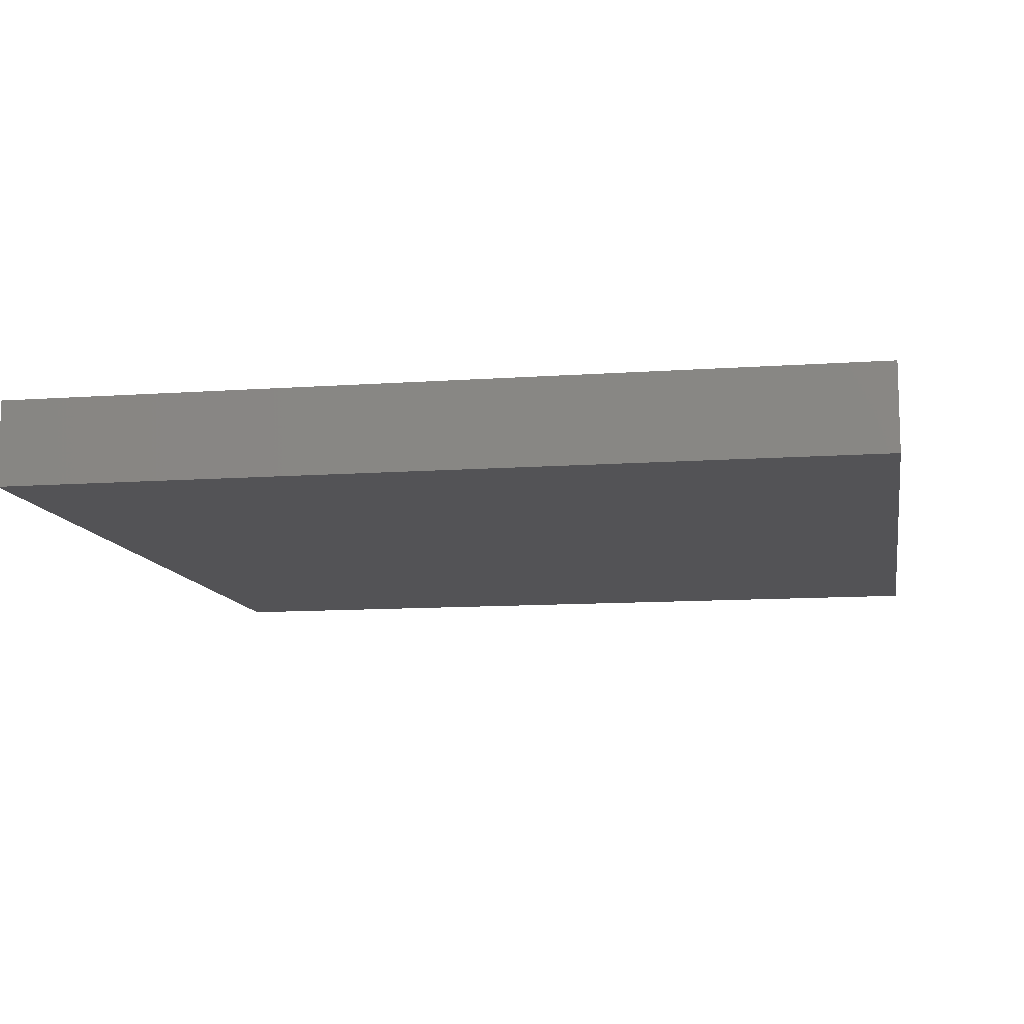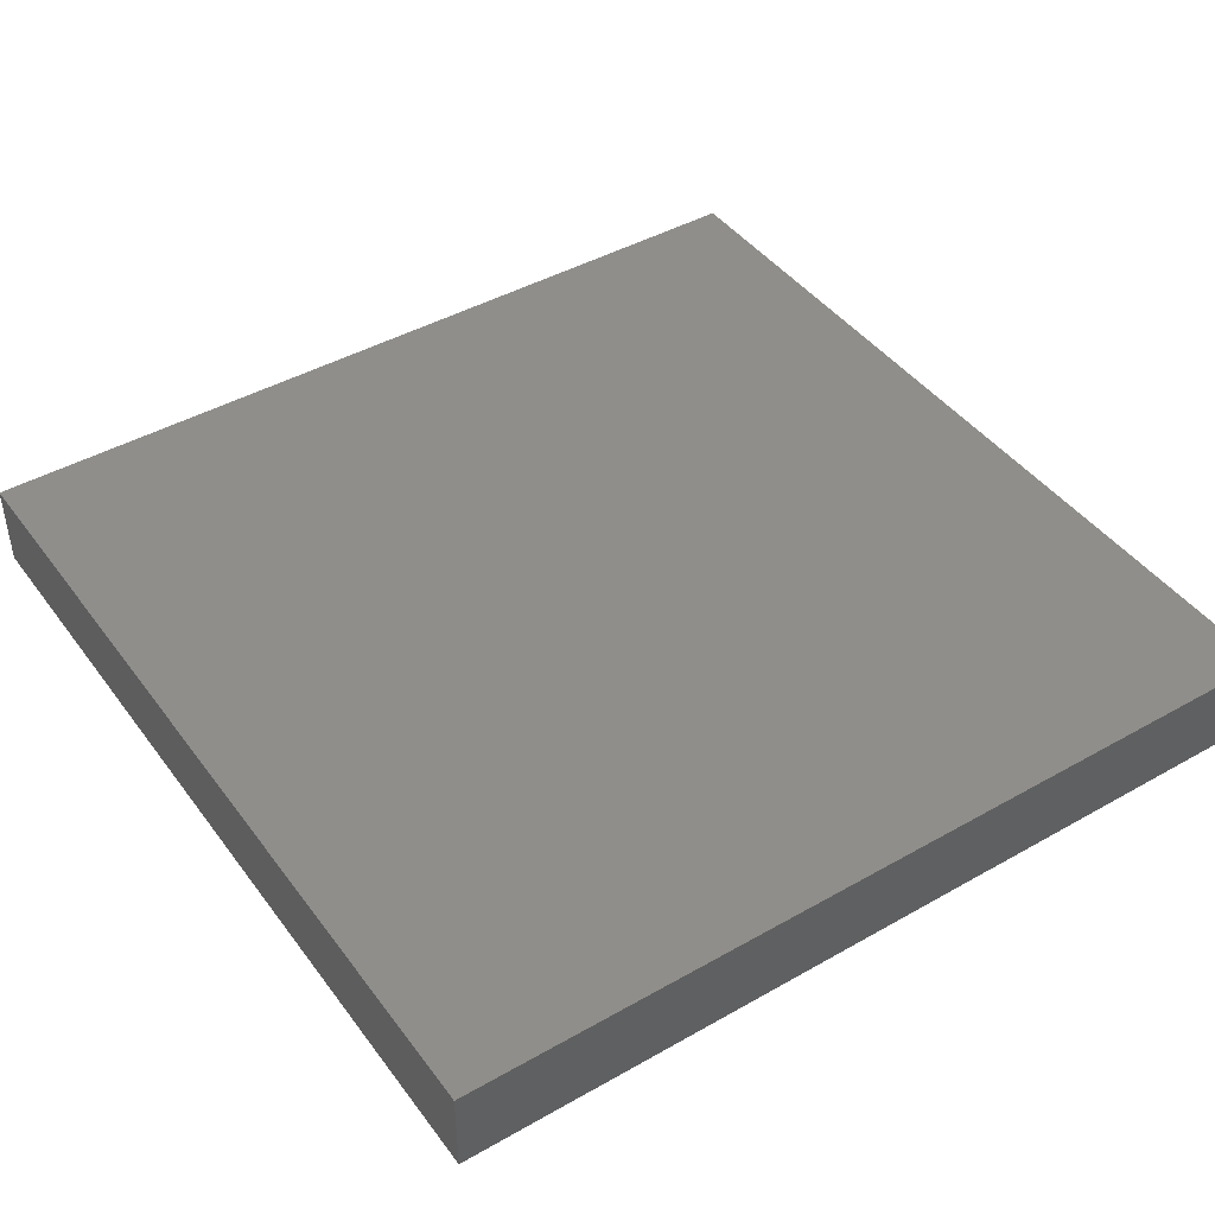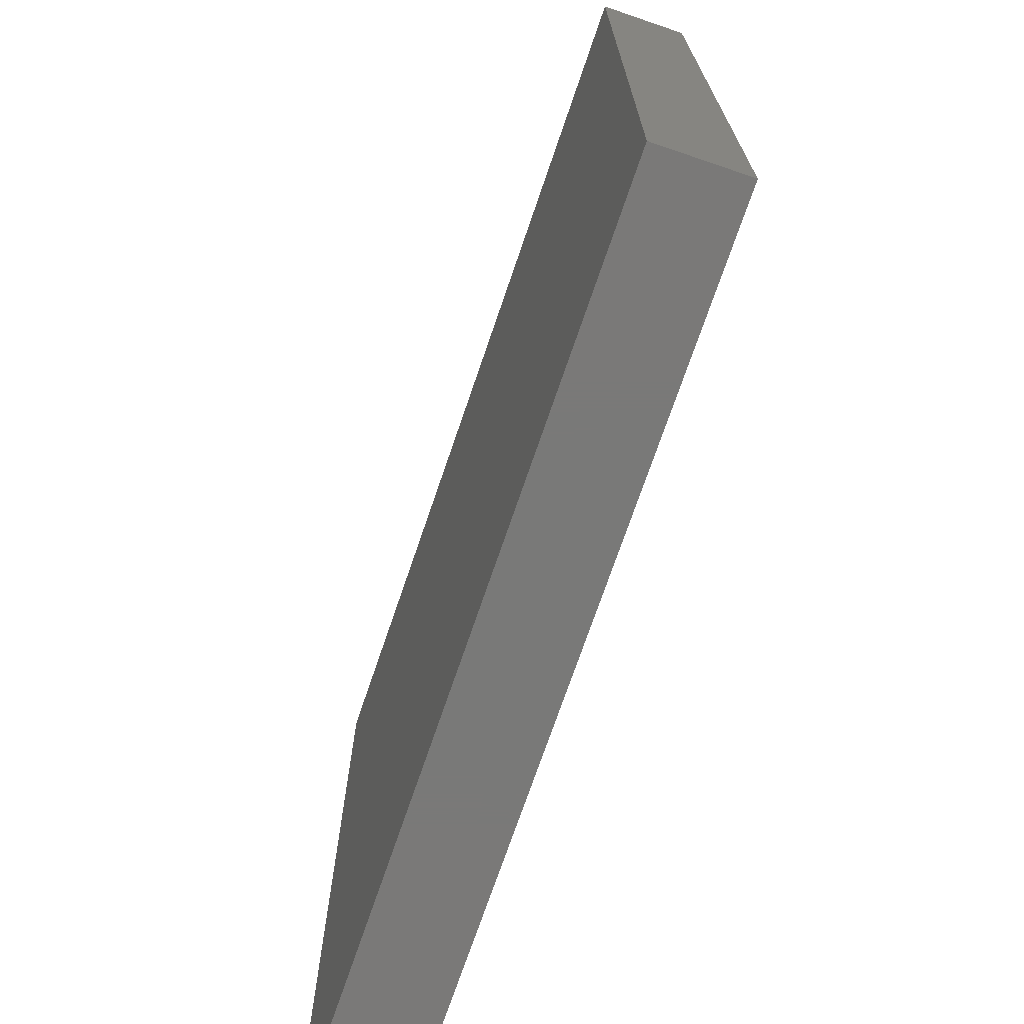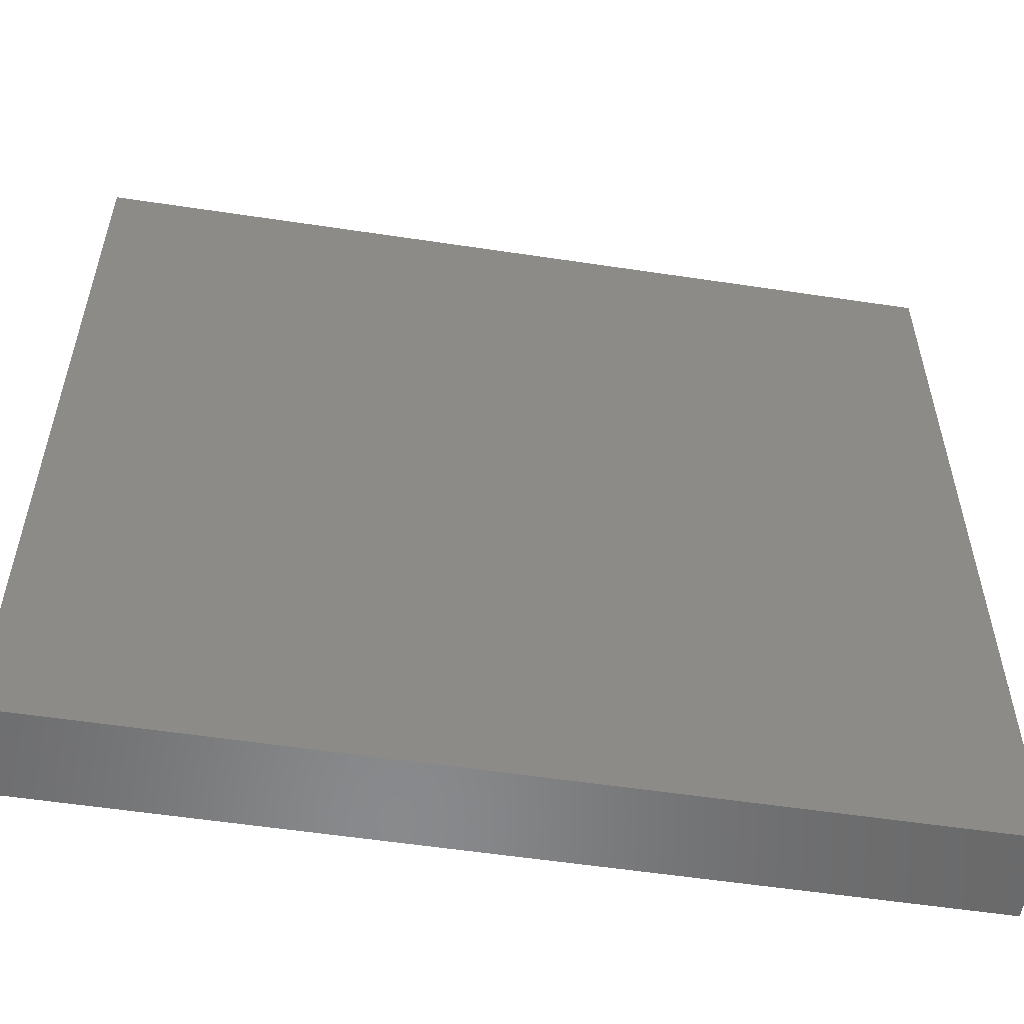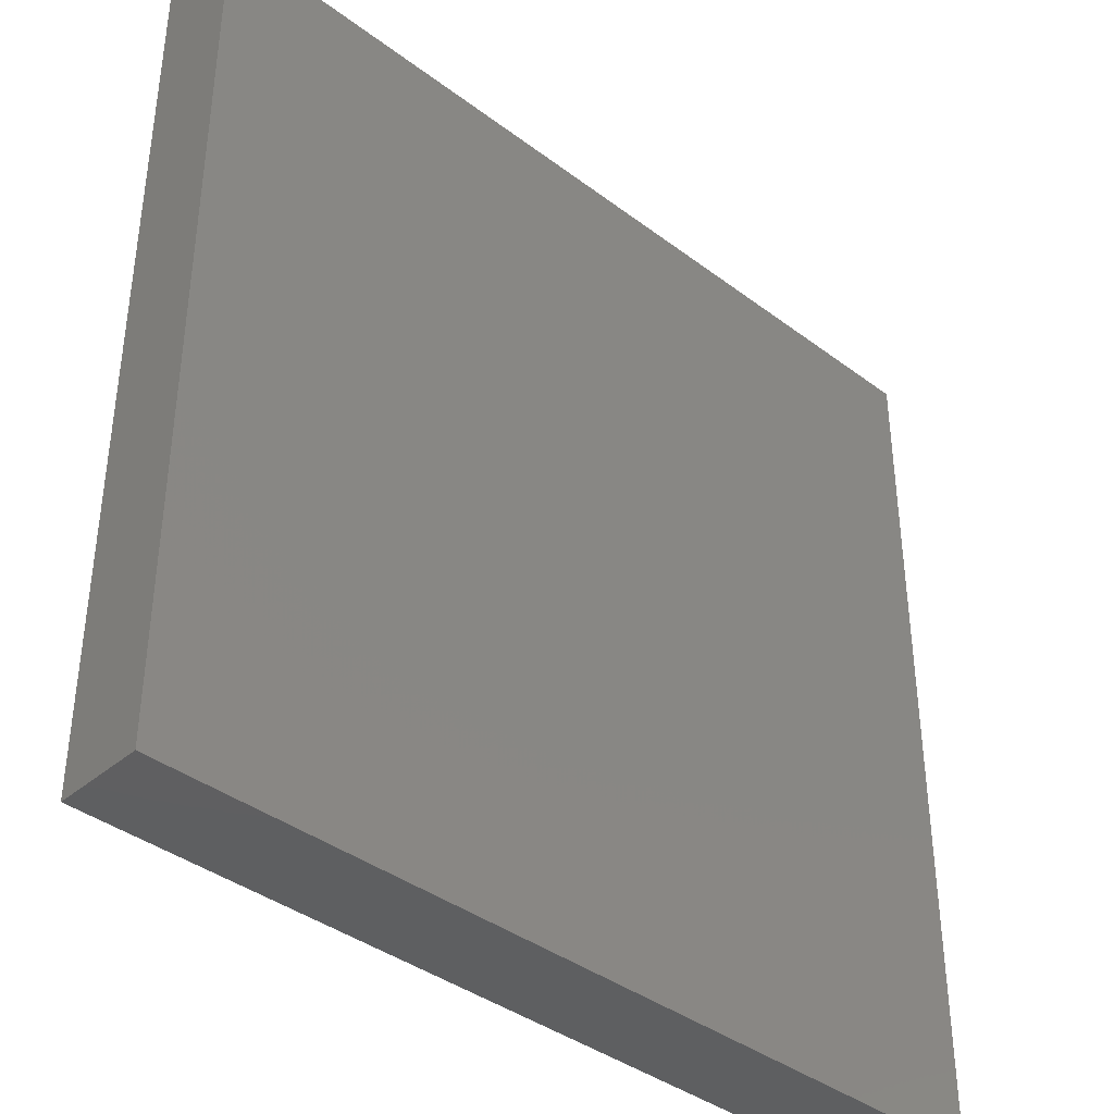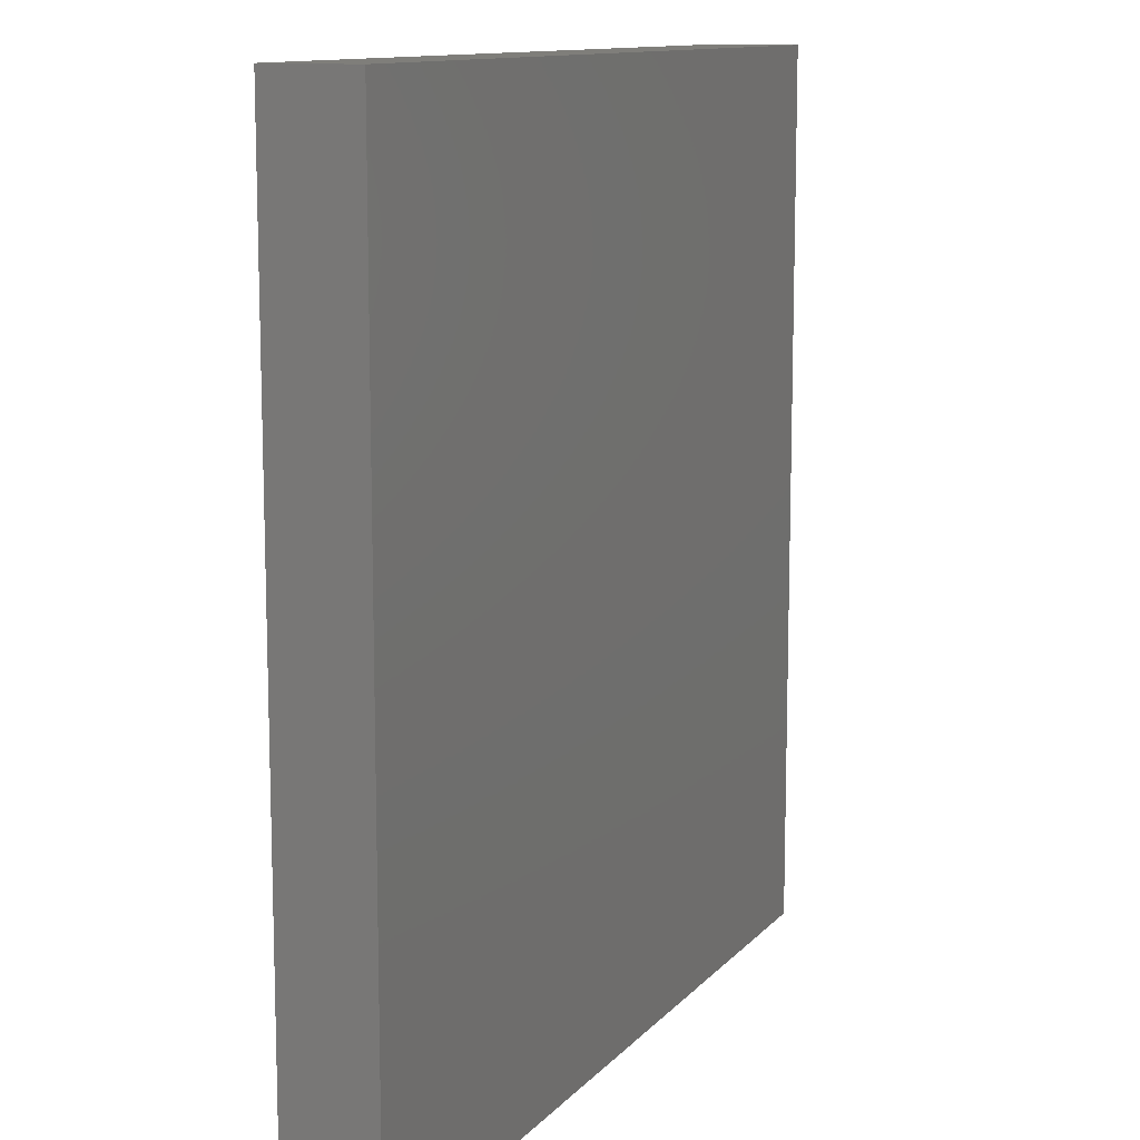
<metadata>
{"format":"stl","ext":"stl","renderer":"f3d","projection":"perspective","resolution":1024,"background":"white","views":[{"elev":-11.0,"azim":10.0,"up":"+Z"},{"elev":43.6,"azim":146.2,"up":"+Z"},{"elev":-72.2,"azim":71.2,"up":"+Y"},{"elev":-55.7,"azim":171.0,"up":"+Y"},{"elev":-38.9,"azim":-43.3,"up":"+Y"},{"elev":11.6,"azim":-65.8,"up":"+Y"}]}
</metadata>
<code>
# stl→obj: 8 verts, 12 faces
v 5 -5 0
v 5 -5 1
v -5 -5 0
v -5 -5 1
v -5 5 0
v -5 5 1
v 5 5 0
v 5 5 1
f 1 2 3
f 3 2 4
f 3 4 5
f 5 4 6
f 5 6 7
f 7 6 8
f 7 8 1
f 1 8 2
f 8 6 4
f 8 4 2
f 1 3 5
f 1 5 7

</code>
